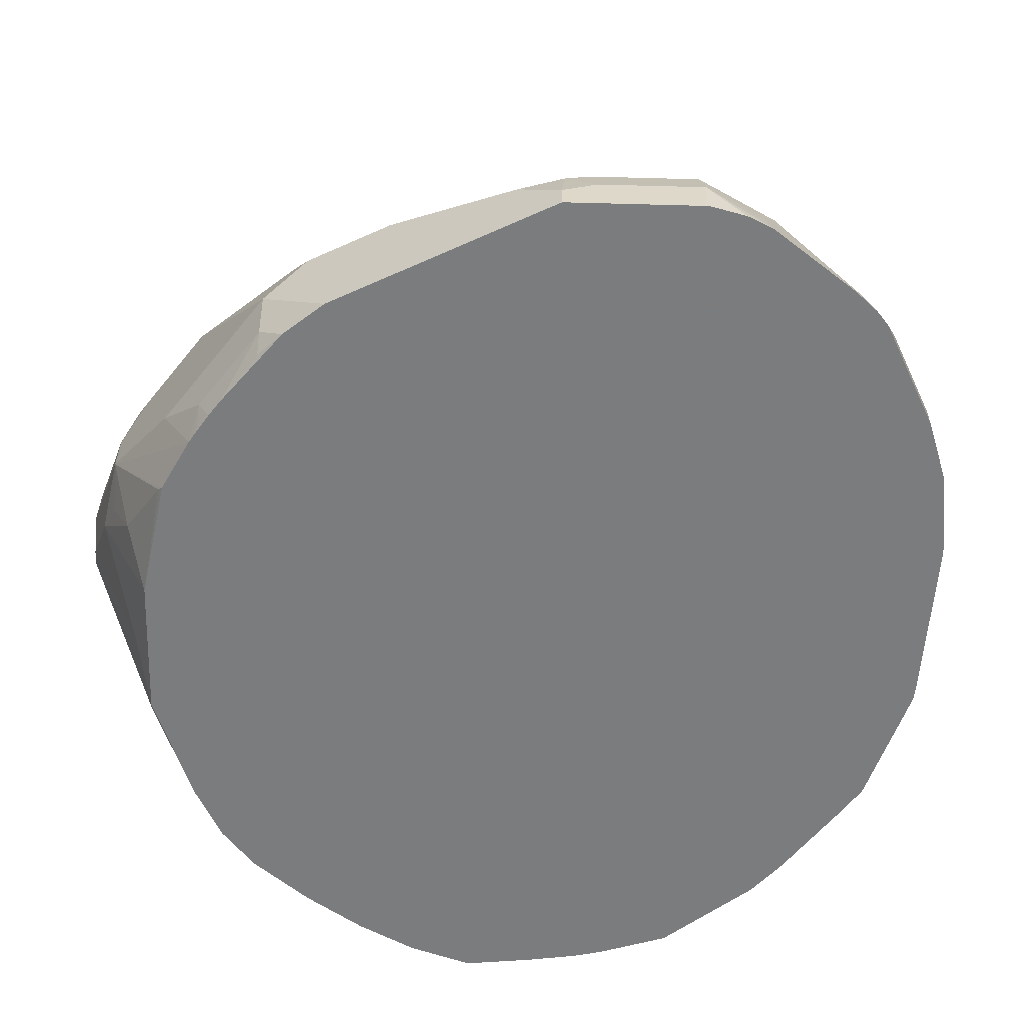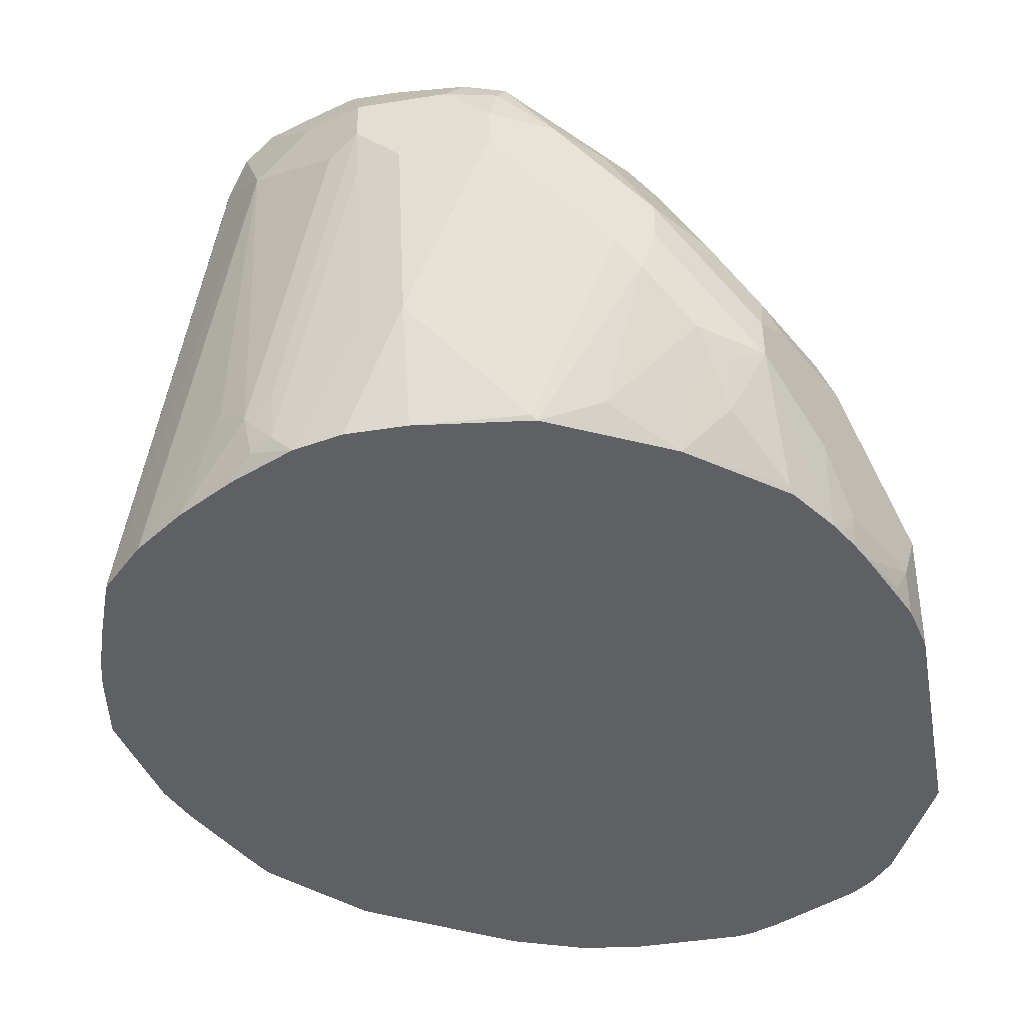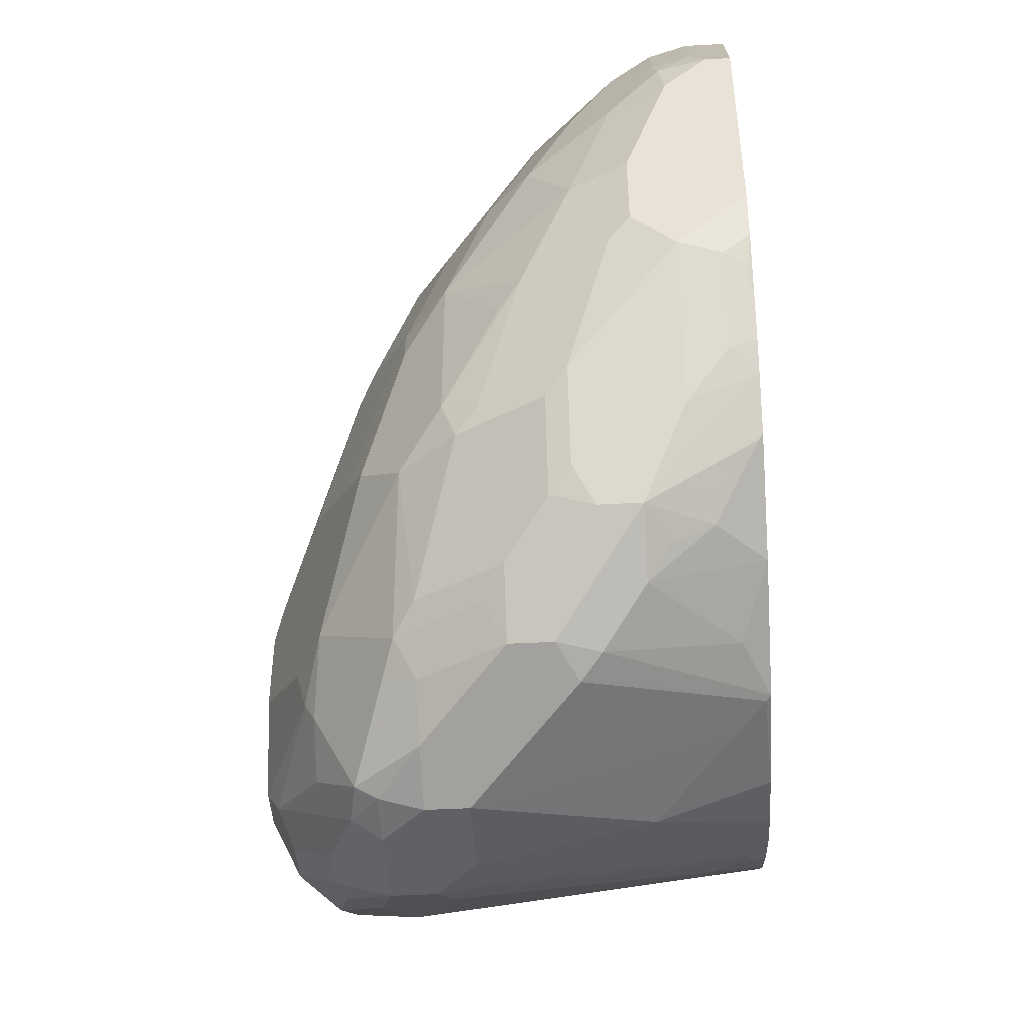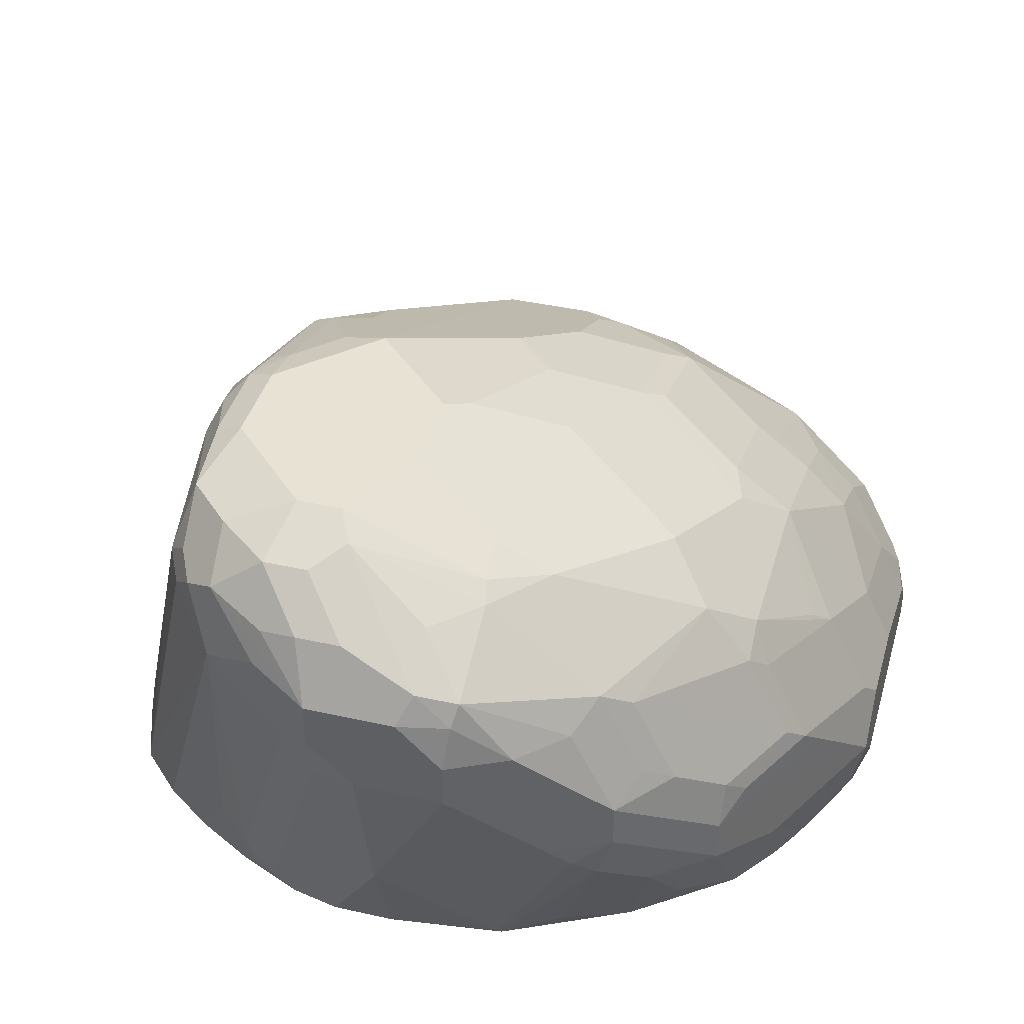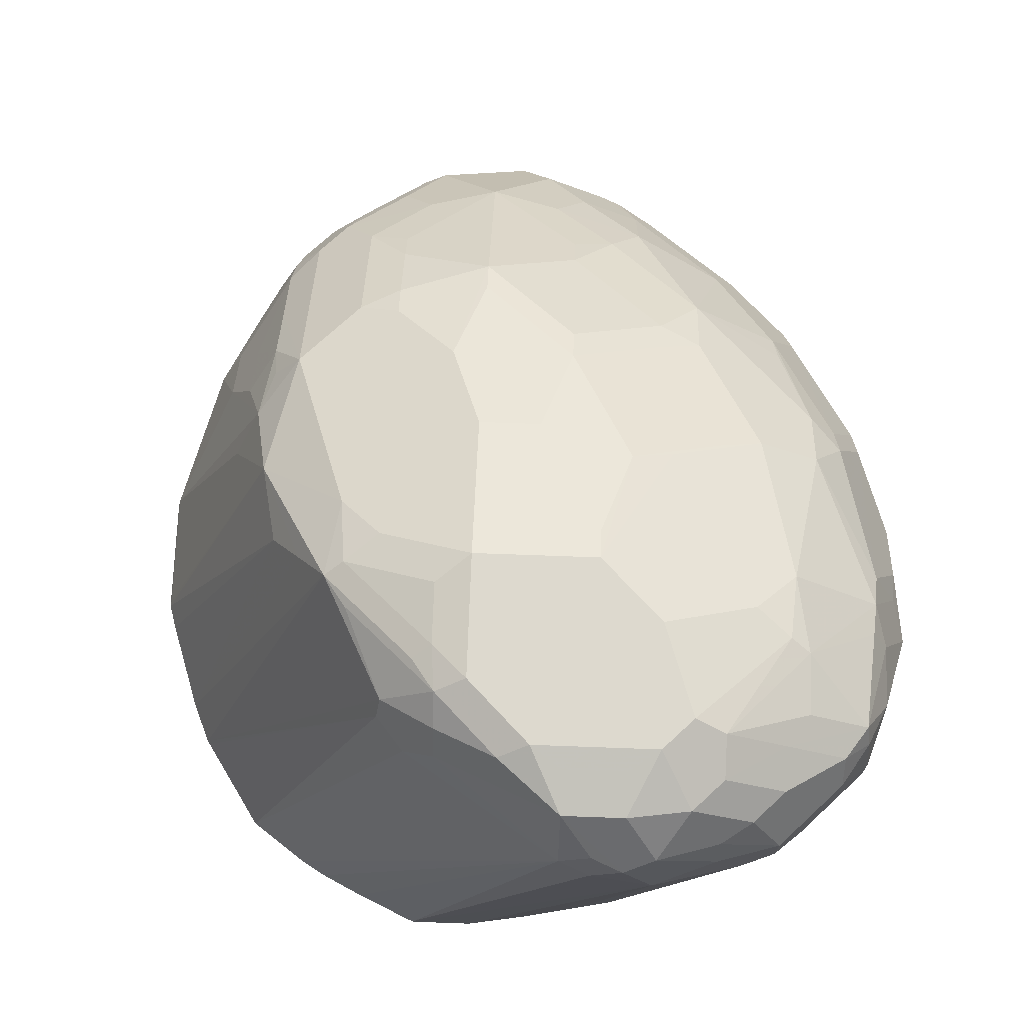
<metadata>
{"format":"obj","ext":"obj","renderer":"f3d","projection":"perspective","resolution":1024,"background":"white","views":[{"elev":-58.7,"azim":115.0,"up":"+Z"},{"elev":-45.2,"azim":10.3,"up":"+Z"},{"elev":-45.8,"azim":93.6,"up":"+Y"},{"elev":40.0,"azim":15.5,"up":"+Z"},{"elev":71.7,"azim":-42.9,"up":"+Z"}]}
</metadata>
<code>
v 0.7301 -0.1095 0.09842
v 0.723 -0.09521 0.09842
v 0.7301 -0.1095 0.1095
v 0.7301 -0.208 0.09842
v 0.7063 -0.06193 0.09842
v 0.7058 -0.06088 0.1156
v 0.724 -0.09739 0.1156
v 0.7256 -0.1095 0.1301
v 0.7301 -0.1278 0.1278
v 0.7301 -0.2373 0.1278
v 0.7256 -0.2396 0.1095
v 0.7256 -0.2285 0.09842
v 0.7058 -0.06088 0.09842
v 0.6845 -0.04564 0.1141
v 0.7028 -0.06392 0.1324
v 0.696 -0.04962 0.09842
v 0.6882 -0.04343 0.09842
v 0.721 -0.1004 0.1324
v 0.718 -0.1278 0.1521
v 0.7301 -0.1826 0.146
v 0.7119 -0.2738 0.1643
v 0.6997 -0.2981 0.1643
v 0.6815 -0.3346 0.1643
v 0.6815 -0.3346 0.146
v 0.6997 -0.2981 0.1278
v 0.7301 -0.219 0.146
v 0.7064 -0.271 0.09842
v 0.7101 -0.2636 0.09842
v 0.721 -0.2418 0.1004
v 0.7073 -0.2761 0.1095
v 0.6662 -0.04564 0.1506
v 0.6866 -0.04249 0.09842
v 0.6693 -0.04261 0.1339
v 0.7028 -0.08215 0.1506
v 0.6997 -0.1461 0.1886
v 0.718 -0.1826 0.1704
v 0.6997 -0.1095 0.1704
v 0.7073 -0.2282 0.1917
v 0.7073 -0.2829 0.1734
v 0.6891 -0.3194 0.1734
v 0.6822 -0.3286 0.1825
v 0.664 -0.3468 0.2008
v 0.6449 -0.3712 0.2008
v 0.6449 -0.3712 0.1825
v 0.6571 -0.3537 0.146
v 0.6662 -0.3422 0.1369
v 0.6662 -0.3331 0.1187
v 0.6845 -0.3058 0.1004
v 0.6855 -0.3033 0.09842
v 0.6991 -0.2838 0.09842
v 0.7256 -0.2282 0.1552
v 0.7021 -0.2787 0.09842
v 0.648 -0.02741 0.1141
v 0.6389 -0.02283 0.1118
v 0.6571 -0.0411 0.1483
v 0.6389 -0.04868 0.1704
v 0.6662 -0.08215 0.1871
v 0.6501 -0.02426 0.09842
v 0.6815 -0.1095 0.1886
v 0.6815 -0.1461 0.2069
v 0.6815 -0.2008 0.2251
v 0.7005 -0.2373 0.2008
v 0.6815 -0.2738 0.2251
v 0.6891 -0.2829 0.2099
v 0.7005 -0.2921 0.1825
v 0.6457 -0.3468 0.2373
v 0.6526 -0.3559 0.2099
v 0.6267 -0.3712 0.2373
v 0.6085 -0.3894 0.2373
v 0.5841 -0.4016 0.2373
v 0.5841 -0.4016 0.219
v 0.6206 -0.3833 0.1825
v 0.6297 -0.3787 0.1734
v 0.6389 -0.3719 0.1643
v 0.6206 -0.3537 0.1095
v 0.646 -0.3336 0.09842
v 0.6389 -0.01987 0.09842
v 0.6317 -0.01825 0.09842
v 0.6206 -0.01825 0.1095
v 0.6389 -0.03653 0.146
v 0.6206 -0.0411 0.1666
v 0.6023 -0.04868 0.1886
v 0.6389 -0.06696 0.1886
v 0.6662 -0.1004 0.1962
v 0.648 -0.08215 0.1962
v 0.6206 -0.1278 0.2441
v 0.6662 -0.1369 0.2145
v 0.6571 -0.1461 0.2259
v 0.6571 -0.2008 0.2441
v 0.6632 -0.219 0.2434
v 0.6449 -0.2738 0.2616
v 0.6632 -0.2921 0.2434
v 0.6822 -0.2921 0.219
v 0.6343 -0.3559 0.2464
v 0.6229 -0.3651 0.251
v 0.5887 -0.3924 0.2647
v 0.5864 -0.397 0.2555
v 0.5659 -0.4016 0.2555
v 0.5476 -0.4016 0.219
v 0.5476 -0.3833 0.146
v 0.5841 -0.3651 0.1095
v 0.5932 -0.3605 0.1004
v 0.5952 -0.359 0.09842
v 0.6389 -0.3372 0.09842
v 0.5841 -0.01825 0.09842
v 0.5841 -0.01825 0.1095
v 0.6023 -0.03653 0.1643
v 0.6023 -0.04261 0.1765
v 0.5841 -0.04868 0.1886
v 0.5659 -0.1035 0.2434
v 0.5841 -0.08519 0.2251
v 0.6023 -0.06696 0.2069
v 0.6115 -0.08215 0.2145
v 0.6023 -0.09127 0.2259
v 0.575 -0.1552 0.2692
v 0.6115 -0.1369 0.251
v 0.6115 -0.1917 0.2692
v 0.6206 -0.1826 0.2624
v 0.5841 -0.1095 0.2441
v 0.575 -0.1187 0.251
v 0.648 -0.2099 0.251
v 0.6297 -0.2647 0.2692
v 0.5932 -0.2464 0.2875
v 0.6085 -0.2555 0.2799
v 0.5476 -0.2738 0.3103
v 0.5476 -0.3103 0.3103
v 0.6085 -0.3286 0.2799
v 0.5887 -0.3559 0.2829
v 0.5704 -0.3742 0.2829
v 0.5537 -0.3772 0.286
v 0.5719 -0.3955 0.2677
v 0.5294 -0.4016 0.2555
v 0.5416 -0.3894 0.2799
v 0.5294 -0.4016 0.2373
v 0.5294 -0.397 0.2168
v 0.5294 -0.3787 0.1438
v 0.5222 -0.3651 0.09842
v 0.5476 -0.3651 0.09842
v 0.5587 -0.02186 0.09842
v 0.5567 -0.02283 0.1004
v 0.575 -0.02283 0.1187
v 0.5841 -0.03653 0.1643
v 0.5841 -0.04261 0.1765
v 0.575 -0.0411 0.1734
v 0.5659 -0.04793 0.1825
v 0.5476 -0.06617 0.2008
v 0.5294 -0.1035 0.2434
v 0.5111 -0.2373 0.3103
v 0.5567 -0.1917 0.2875
v 0.575 -0.2099 0.2875
v 0.5567 -0.2647 0.3057
v 0.5476 -0.2008 0.292
v 0.5294 -0.3468 0.3103
v 0.5864 -0.3468 0.2875
v 0.5841 -0.3286 0.292
v 0.5354 -0.359 0.3042
v 0.5233 -0.3712 0.2981
v 0.5233 -0.3894 0.2799
v 0.5081 -0.3863 0.2768
v 0.4837 -0.3742 0.2829
v 0.505 -0.3894 0.2616
v 0.4807 -0.3772 0.2495
v 0.5172 -0.3955 0.2312
v 0.499 -0.3772 0.1765
v 0.4929 -0.3651 0.1278
v 0.4929 -0.3605 0.1073
v 0.5017 -0.3605 0.09842
v 0.5294 -0.03236 0.09842
v 0.5203 -0.0411 0.1187
v 0.5294 -0.04793 0.146
v 0.5294 -0.06617 0.1825
v 0.5294 -0.08444 0.219
v 0.5203 -0.09585 0.2282
v 0.502 -0.105 0.2282
v 0.4837 -0.1324 0.2464
v 0.4929 -0.1765 0.2799
v 0.4929 -0.235 0.3057
v 0.4746 -0.2738 0.3103
v 0.4929 -0.2008 0.292
v 0.4746 -0.1985 0.2875
v 0.5111 -0.3468 0.3103
v 0.505 -0.3712 0.2981
v 0.4837 -0.3559 0.3012
v 0.4655 -0.3377 0.3012
v 0.4716 -0.3681 0.2768
v 0.4685 -0.3529 0.1339
v 0.4807 -0.359 0.1217
v 0.4624 -0.359 0.2677
v 0.4107 -0.3012 0.09842
v 0.429 -0.3194 0.09842
v 0.4837 -0.3559 0.105
v 0.4746 -0.3484 0.09842
v 0.5246 -0.03476 0.09842
v 0.4655 -0.06846 0.1004
v 0.5111 -0.06617 0.1643
v 0.5111 -0.08444 0.2008
v 0.4868 -0.1035 0.2008
v 0.4655 -0.1598 0.2464
v 0.4655 -0.178 0.2647
v 0.4655 -0.1963 0.2829
v 0.429 -0.105 0.1004
v 0.427 -0.106 0.09842
v 0.4746 -0.2533 0.3057
v 0.4624 -0.2677 0.3042
v 0.4746 -0.3103 0.3103
v 0.4655 -0.251 0.3012
v 0.4929 -0.3286 0.3103
v 0.4959 -0.3438 0.3073
v 0.4564 -0.3468 0.2738
v 0.4655 -0.3559 0.2829
v 0.4777 -0.3255 0.3073
v 0.4624 -0.3042 0.3042
v 0.4564 -0.3103 0.292
v 0.4503 -0.3346 0.09842
v 0.4107 -0.3012 0.1004
v 0.4098 -0.2992 0.09842
v 0.4674 -0.067 0.09842
v 0.4635 -0.06947 0.09842
v 0.4492 -0.08377 0.09842
v 0.431 -0.102 0.09842
v 0.4034 -0.1523 0.09842
v 0.4216 -0.1158 0.09842
v 0.4624 -0.213 0.286
v 0.3964 -0.1697 0.09842
v 0.4472 -0.251 0.2829
v 0.4533 -0.2768 0.2951
v 0.4472 -0.2829 0.2829
v 0.4411 -0.2707 0.2708
v 0.3915 -0.2444 0.09842
v 0.3944 -0.2563 0.09842
v 0.396 -0.2611 0.09842
v 0.4006 -0.2748 0.09842
v 0.396 -0.1715 0.09842
v 0.4427 -0.2533 0.2738
v 0.3869 -0.2154 0.09842
f 126 155 127
f 127 155 154
f 127 154 128
f 129 156 130
f 128 156 129
f 130 157 133
f 130 156 157
f 126 154 155
f 130 133 131
f 128 154 156
f 126 153 154
f 125 148 178
f 125 150 152
f 125 151 150
f 125 153 126
f 125 181 153
f 125 207 181
f 125 205 207
f 125 178 205
f 123 150 151
f 123 125 124
f 123 151 125
f 132 158 159
f 121 123 122
f 125 152 148
f 132 159 160
f 144 170 145
f 132 161 162
f 117 123 121
f 147 174 175
f 147 173 174
f 147 172 173
f 146 172 147
f 146 171 172
f 145 171 146
f 145 195 171
f 145 170 195
f 144 169 170
f 142 144 143
f 140 144 141
f 132 160 161
f 140 169 144
f 139 168 140
f 136 167 137
f 135 167 136
f 135 166 167
f 134 166 135
f 134 165 166
f 134 164 165
f 134 163 164
f 134 162 163
f 133 182 158
f 133 157 182
f 132 162 134
f 140 168 169
f 117 150 123
f 95 128 96
f 115 148 149
f 98 158 132
f 98 133 158
f 98 131 133
f 97 131 98
f 96 128 129
f 96 131 97
f 96 130 131
f 96 129 130
f 147 175 176
f 94 128 95
f 94 127 128
f 92 127 94
f 91 121 122
f 91 127 92
f 91 126 127
f 91 125 126
f 91 124 125
f 91 123 124
f 91 122 123
f 90 121 91
f 89 121 90
f 89 118 121
f 86 120 115
f 86 119 120
f 86 114 119
f 99 134 135
f 99 135 136
f 99 136 100
f 100 136 137
f 115 120 148
f 115 117 116
f 115 150 117
f 115 149 150
f 112 114 113
f 111 114 112
f 110 148 120
f 110 147 148
f 110 114 111
f 110 119 114
f 110 120 119
f 109 146 147
f 117 121 118
f 109 145 146
f 109 143 144
f 107 143 108
f 107 142 143
f 106 144 142
f 106 141 144
f 106 140 141
f 106 139 140
f 105 139 106
f 102 138 103
f 101 138 102
f 100 138 101
f 100 137 138
f 109 144 145
f 147 176 148
f 175 198 199
f 148 152 149
f 200 223 206
f 199 221 200
f 198 222 221
f 198 202 222
f 198 221 199
f 194 201 197
f 194 220 201
f 194 219 220
f 194 218 219
f 194 217 218
f 193 217 194
f 191 214 192
f 189 215 216
f 188 215 189
f 188 209 215
f 187 214 191
f 186 190 214
f 186 214 187
f 185 209 188
f 185 210 209
f 184 213 209
f 184 212 213
f 184 205 212
f 184 211 205
f 184 210 185
f 200 221 224
f 184 209 210
f 200 224 225
f 201 220 202
f 86 88 87
f 233 235 234
f 228 235 229
f 228 234 235
f 226 228 227
f 225 228 226
f 225 234 228
f 224 234 225
f 224 233 234
f 215 232 216
f 212 227 213
f 212 226 227
f 209 232 215
f 209 231 232
f 209 230 231
f 209 229 230
f 209 228 229
f 209 227 228
f 209 213 227
f 205 211 207
f 204 226 212
f 204 225 226
f 204 223 225
f 204 206 223
f 203 206 204
f 200 225 223
f 183 211 184
f 183 208 211
f 181 183 182
f 166 187 191
f 165 187 166
f 164 187 165
f 162 190 186
f 162 189 190
f 162 188 189
f 162 185 188
f 162 164 163
f 162 187 164
f 162 186 187
f 161 185 162
f 160 185 161
f 160 184 185
f 160 183 184
f 160 182 183
f 159 182 160
f 158 182 159
f 153 156 154
f 153 157 156
f 153 182 157
f 153 181 182
f 149 152 150
f 148 180 177
f 148 179 180
f 148 176 179
f 166 191 167
f 167 191 192
f 168 193 169
f 169 193 194
f 181 208 183
f 181 211 208
f 181 207 211
f 180 206 203
f 180 200 206
f 178 212 205
f 178 204 212
f 178 203 204
f 177 180 203
f 177 203 178
f 176 180 179
f 176 200 180
f 148 177 178
f 175 202 198
f 175 197 201
f 175 200 176
f 175 199 200
f 174 197 175
f 174 194 197
f 174 196 195
f 172 174 173
f 172 196 174
f 171 196 172
f 171 195 196
f 169 195 170
f 169 194 195
f 175 201 202
f 86 89 88
f 174 195 194
f 86 117 118
f 14 32 33
f 14 17 32
f 14 31 15
f 12 29 28
f 11 30 27
f 11 25 30
f 11 29 12
f 11 28 29
f 11 27 28
f 10 26 21
f 10 25 11
f 10 24 25
f 10 23 24
f 10 22 23
f 10 21 22
f 9 36 20
f 9 19 36
f 8 19 9
f 8 18 19
f 7 18 8
f 6 17 14
f 6 16 17
f 6 13 16
f 6 18 7
f 6 15 18
f 14 33 31
f 6 14 15
f 15 31 34
f 18 34 19
f 27 30 52
f 25 50 30
f 24 50 25
f 24 49 50
f 24 48 49
f 24 47 48
f 24 46 47
f 24 45 46
f 24 44 45
f 23 44 24
f 23 43 44
f 23 42 43
f 23 41 42
f 23 40 41
f 22 40 23
f 22 39 40
f 21 51 39
f 21 26 51
f 21 39 22
f 20 51 26
f 20 38 51
f 20 36 38
f 19 37 35
f 19 34 37
f 19 35 36
f 15 34 18
f 5 13 6
f 4 11 12
f 4 10 11
f 1 232 231
f 1 189 216
f 1 190 189
f 1 214 190
f 1 192 214
f 1 167 192
f 1 137 167
f 1 138 137
f 1 103 138
f 1 104 103
f 1 76 104
f 1 49 76
f 1 50 49
f 1 52 50
f 1 27 52
f 1 28 27
f 1 12 28
f 1 4 12
f 1 10 4
f 1 26 10
f 1 20 26
f 1 9 20
f 1 3 9
f 1 2 3
f 86 118 89
f 1 231 230
f 1 230 229
f 1 229 235
f 1 235 233
f 3 8 9
f 3 7 8
f 3 6 7
f 2 6 3
f 2 5 6
f 1 5 2
f 1 13 5
f 1 16 13
f 1 17 16
f 1 32 17
f 1 58 32
f 1 77 58
f 30 50 52
f 1 78 77
f 1 139 105
f 1 168 139
f 1 193 168
f 1 217 193
f 1 218 217
f 1 219 218
f 1 220 219
f 1 202 220
f 1 222 202
f 1 221 222
f 1 224 221
f 1 233 224
f 1 105 78
f 31 33 53
f 1 216 232
f 31 54 55
f 71 100 101
f 71 99 100
f 70 99 71
f 70 134 99
f 70 132 134
f 70 98 132
f 70 97 98
f 69 97 70
f 69 96 97
f 68 96 69
f 68 95 96
f 68 94 95
f 67 94 68
f 66 92 94
f 66 93 92
f 66 94 67
f 65 93 66
f 64 93 65
f 63 93 64
f 63 92 93
f 63 91 92
f 61 63 62
f 61 91 63
f 61 90 91
f 61 89 90
f 71 101 72
f 72 101 102
f 72 102 73
f 73 102 103
f 86 116 117
f 31 53 54
f 86 115 116
f 85 114 86
f 85 113 114
f 84 86 87
f 83 113 85
f 83 112 113
f 82 143 109
f 82 108 143
f 82 112 83
f 82 111 112
f 60 89 61
f 82 110 111
f 81 107 108
f 81 108 82
f 80 107 81
f 79 107 80
f 79 142 107
f 79 106 142
f 78 106 79
f 78 105 106
f 75 104 76
f 75 103 104
f 74 103 75
f 73 103 74
f 82 147 110
f 60 88 89
f 82 109 147
f 59 87 60
f 43 69 70
f 43 68 69
f 42 67 43
f 42 66 67
f 42 65 66
f 41 65 42
f 40 65 41
f 39 51 64
f 39 65 40
f 39 64 65
f 38 61 62
f 38 64 51
f 43 70 71
f 38 63 64
f 36 61 38
f 35 59 60
f 35 37 59
f 35 60 61
f 34 59 37
f 34 57 59
f 33 58 53
f 32 58 33
f 31 57 34
f 60 87 88
f 31 56 57
f 31 55 56
f 38 62 63
f 43 71 44
f 35 61 36
f 44 71 72
f 57 85 86
f 43 67 68
f 57 86 84
f 57 83 85
f 57 84 59
f 56 81 82
f 56 82 83
f 55 81 56
f 55 80 81
f 54 80 55
f 54 79 80
f 54 78 79
f 54 77 78
f 56 83 57
f 54 58 77
f 59 84 87
f 44 74 45
f 45 75 76
f 45 47 46
f 45 74 75
f 45 76 47
f 44 72 73
f 47 76 48
f 48 76 49
f 53 58 54
f 44 73 74

</code>
